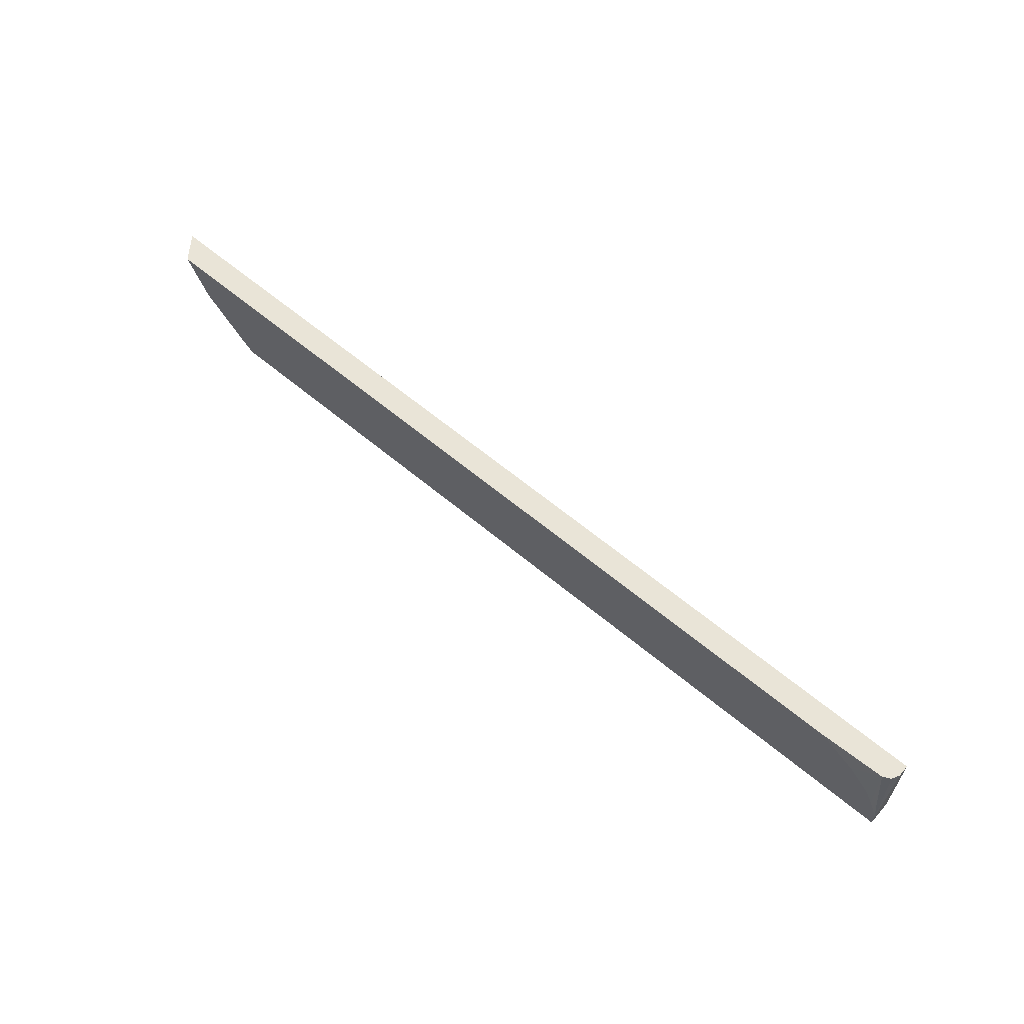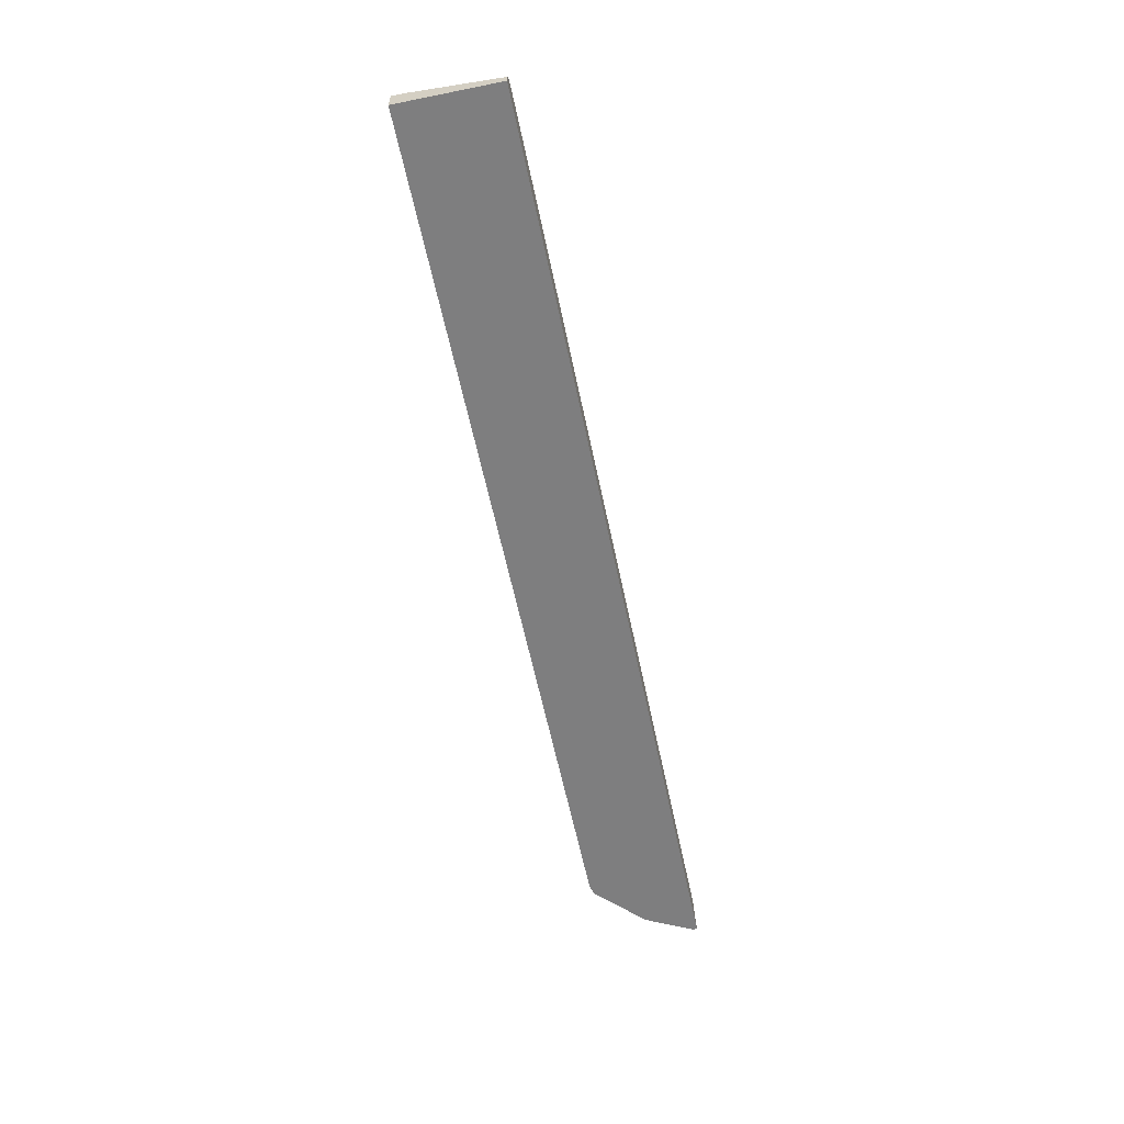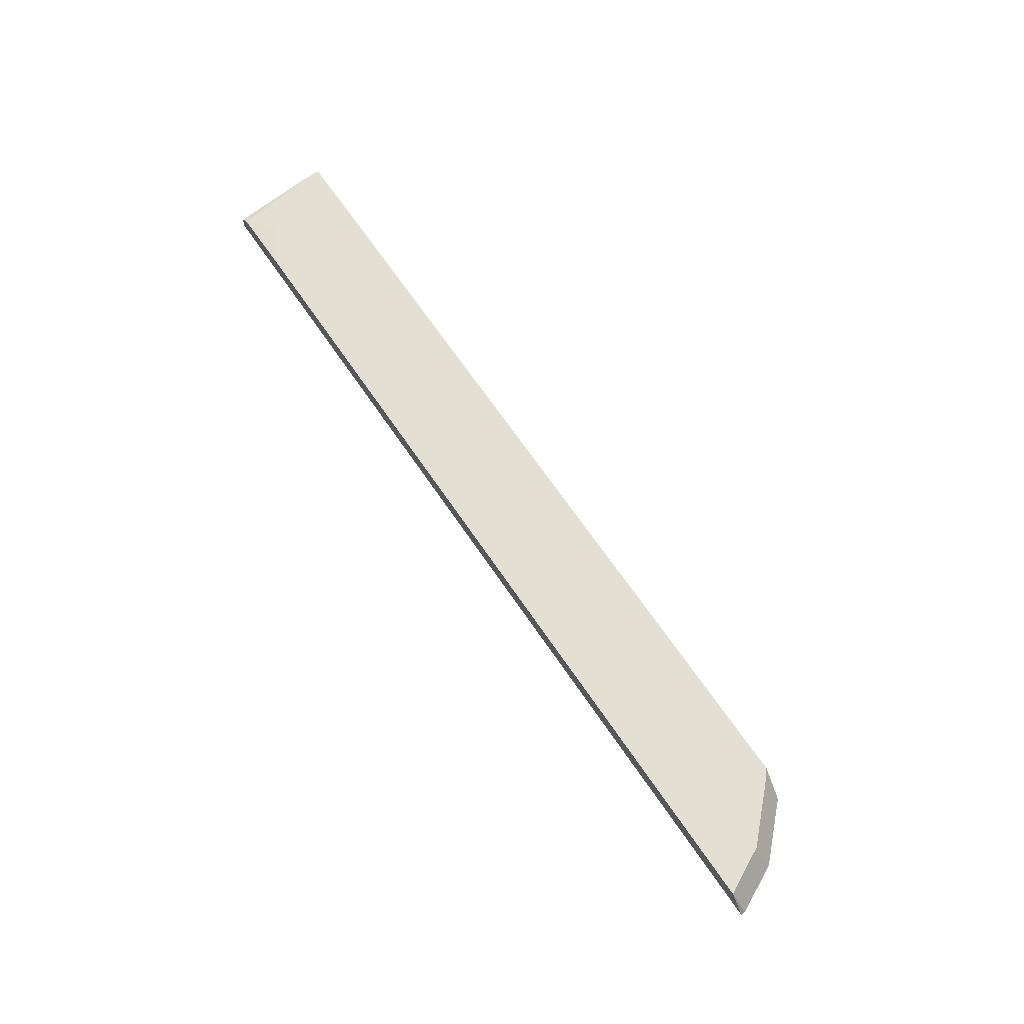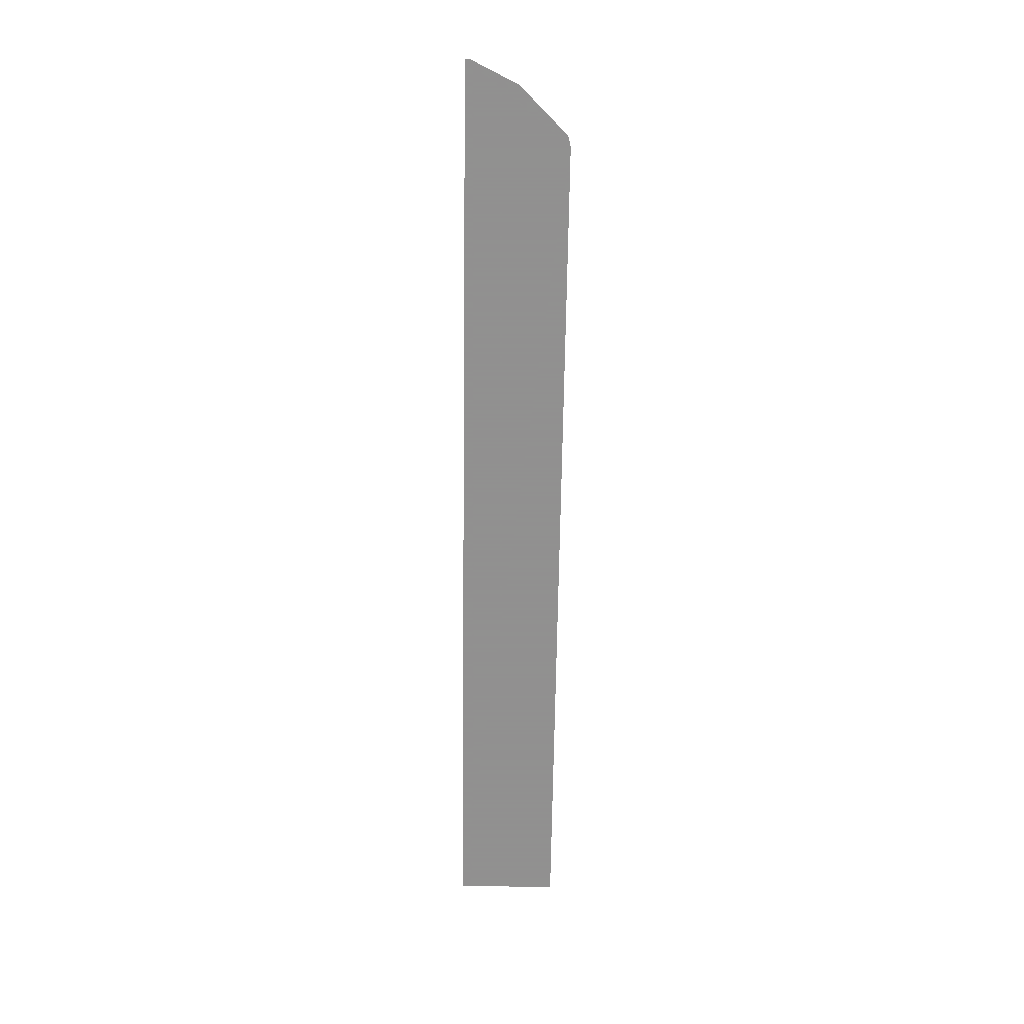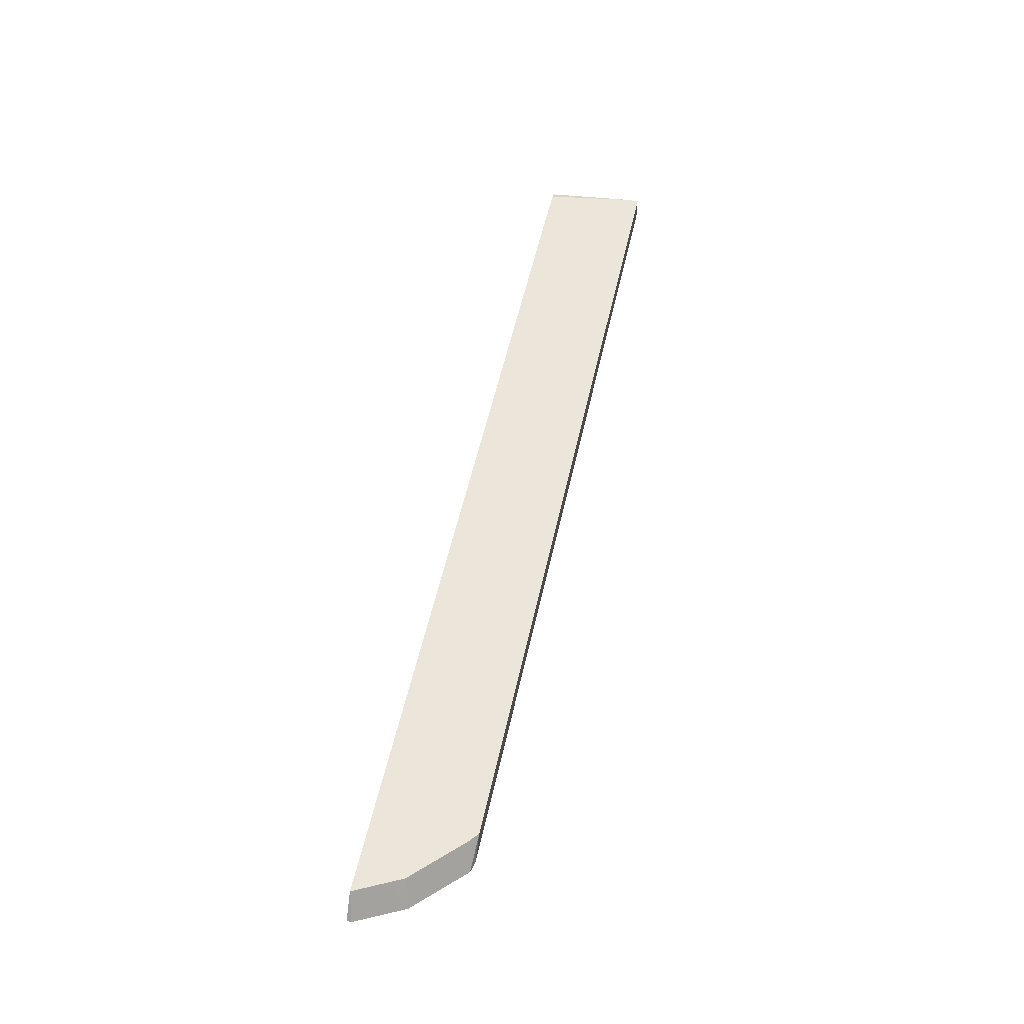
<metadata>
{"format":"obj","ext":"obj","renderer":"f3d","projection":"perspective","resolution":1024,"background":"white","views":[{"elev":61.2,"azim":40.6,"up":"+Y"},{"elev":-59.5,"azim":101.7,"up":"+Z"},{"elev":66.9,"azim":-124.1,"up":"+Z"},{"elev":-65.8,"azim":-90.8,"up":"+Z"},{"elev":54.5,"azim":-77.6,"up":"+Z"}]}
</metadata>
<code>
v -0.4316 -0.3734 0.2985
v -0.4093 -0.3734 0.3305
v -0.4446 -0.3701 0.2985
v 0.6556 -0.3734 0.2985
v -0.4221 -0.3626 0.3305
v 0.6556 -0.3734 0.3305
v -0.4744 -0.3403 0.2985
v 0.6556 -0.245 0.2985
v -0.4818 -0.303 0.3305
v 0.6556 -0.3577 0.3305
v -0.5042 -0.3105 0.2985
v 0.6556 -0.245 0.313
v -0.5339 -0.245 0.2985
v -0.4918 -0.2832 0.3305
v 0.6535 -0.245 0.3173
v 0.6507 -0.245 0.3229
v 0.6408 -0.245 0.3279
v 0.6521 -0.3437 0.3305
v -0.5191 -0.2807 0.2985
v -0.5339 -0.2509 0.2985
v -0.5108 -0.245 0.3305
v -0.5067 -0.2533 0.3305
v 0.5596 -0.245 0.3303
v 0.5592 -0.2455 0.3305
v 0.6039 -0.2753 0.3305
v 0.6337 -0.3051 0.3305
v 0.6435 -0.3237 0.3305
v 0.6485 -0.3344 0.3305
v 0.6519 -0.343 0.3305
v 0.5498 -0.245 0.3305
f 8 13 21
f 10 12 15
f 9 14 11
f 8 15 12
f 8 16 15
f 8 30 23
f 8 23 17
f 8 21 30
f 10 15 16
f 7 9 11
f 8 17 16
f 10 16 17
f 17 27 28
f 11 14 19
f 13 20 21
f 14 22 19
f 17 23 24
f 17 24 25
f 17 25 26
f 17 26 27
f 17 28 29
f 17 29 18
f 20 22 21
f 4 10 6
f 23 30 24
f 10 17 18
f 4 12 10
f 19 22 20
f 3 9 7
f 4 8 12
f 1 2 3
f 1 3 7
f 1 7 11
f 1 11 19
f 1 19 20
f 1 13 8
f 1 8 4
f 1 4 6
f 1 6 2
f 2 5 3
f 2 6 10
f 2 10 18
f 1 20 13
f 2 29 28
f 2 18 29
f 3 5 9
f 2 9 5
f 2 14 9
f 2 21 22
f 2 30 21
f 2 22 14
f 2 24 30
f 2 25 24
f 2 26 25
f 2 27 26
f 2 28 27

</code>
